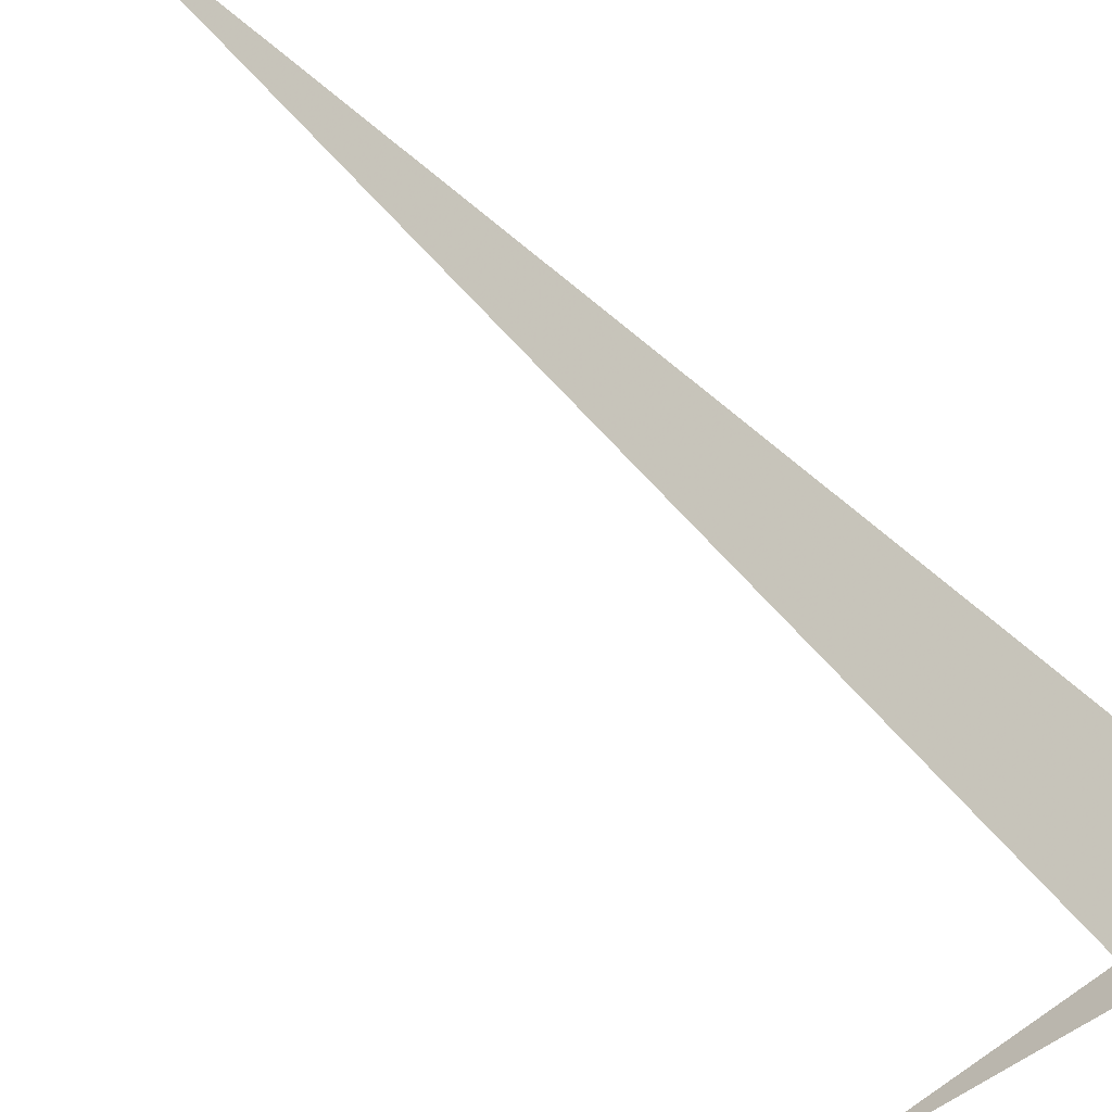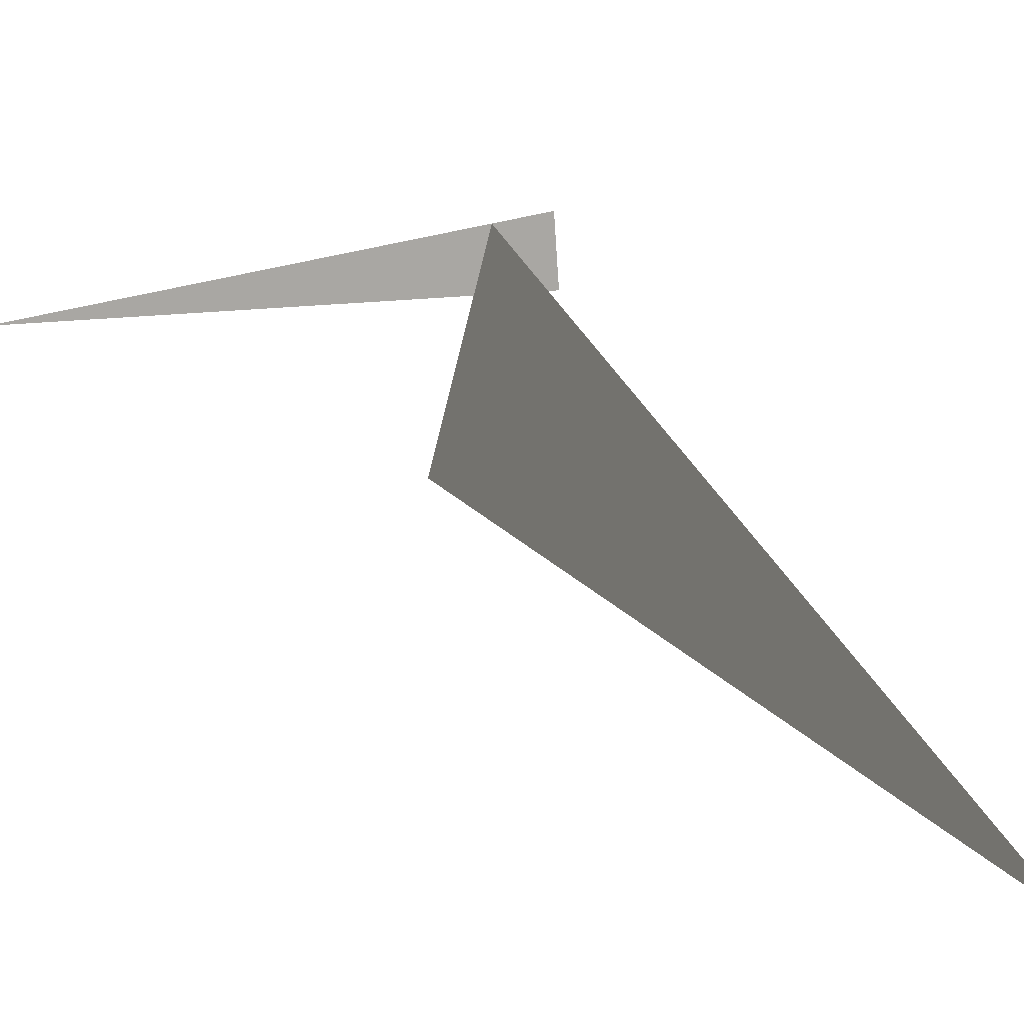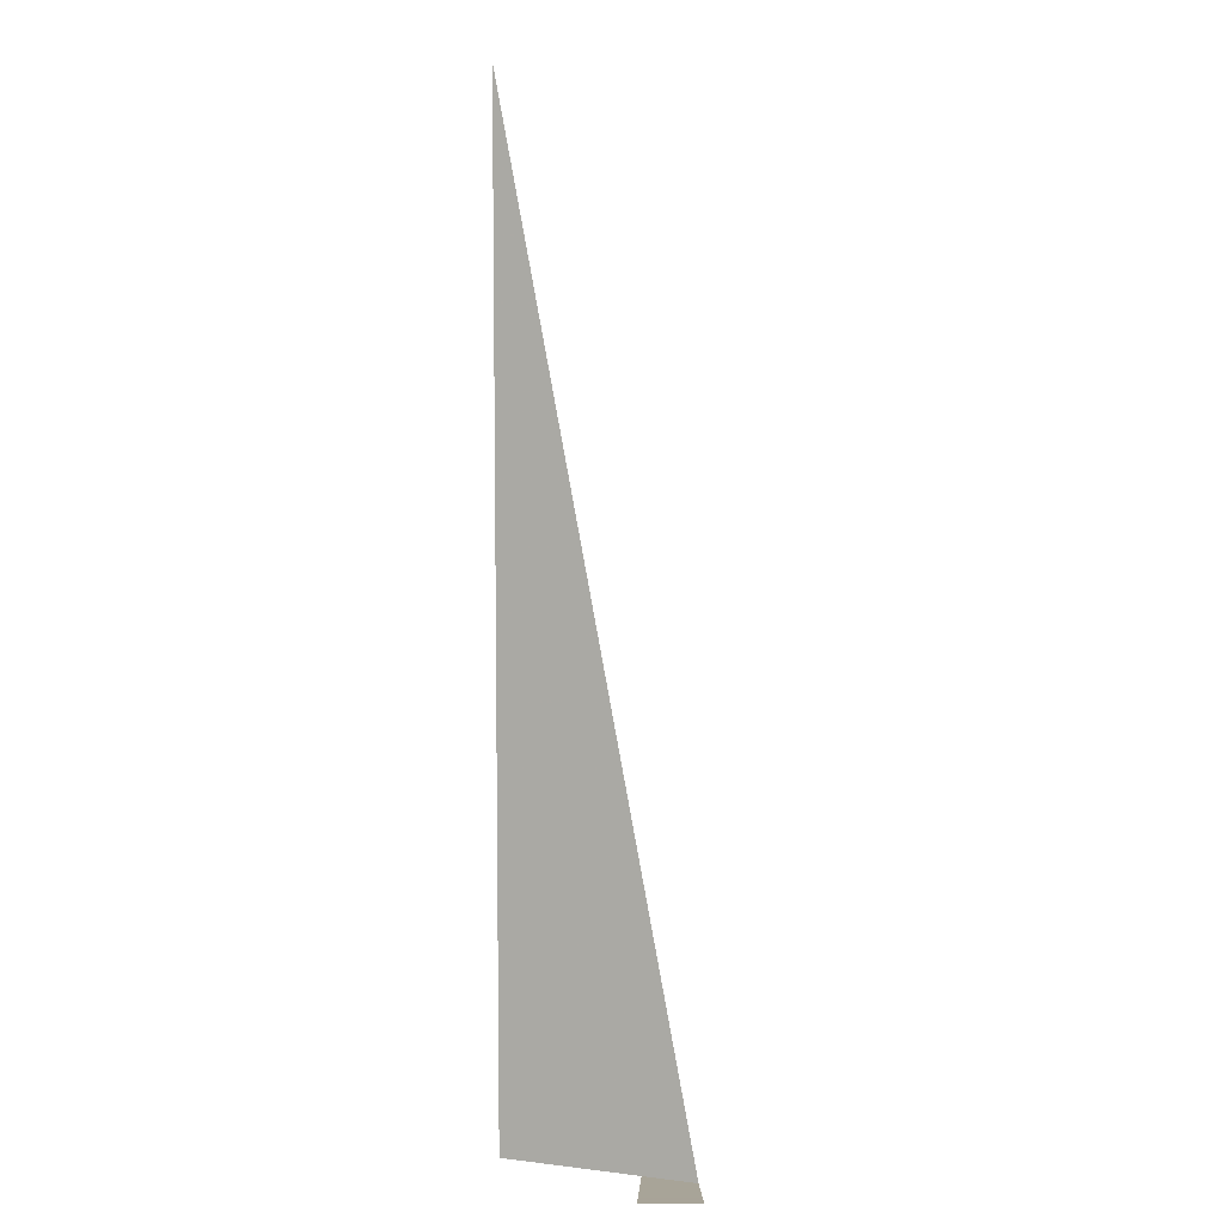
<metadata>
{"format":"obj","ext":"obj","renderer":"f3d","projection":"perspective","resolution":1024,"background":"white","views":[{"elev":-54.4,"azim":39.3,"up":"+Y"},{"elev":13.6,"azim":-19.5,"up":"+Y"},{"elev":7.0,"azim":94.2,"up":"+Z"}]}
</metadata>
<code>
v 1.126 6.994 0
v 0.9583 6.369 3.33
v 0.9583 6.369 0
v 1.301 6.819 0
v -0.1243 6.819 0
v 1.287 7.017 0
f 1 2 3
f 4 5 6

</code>
